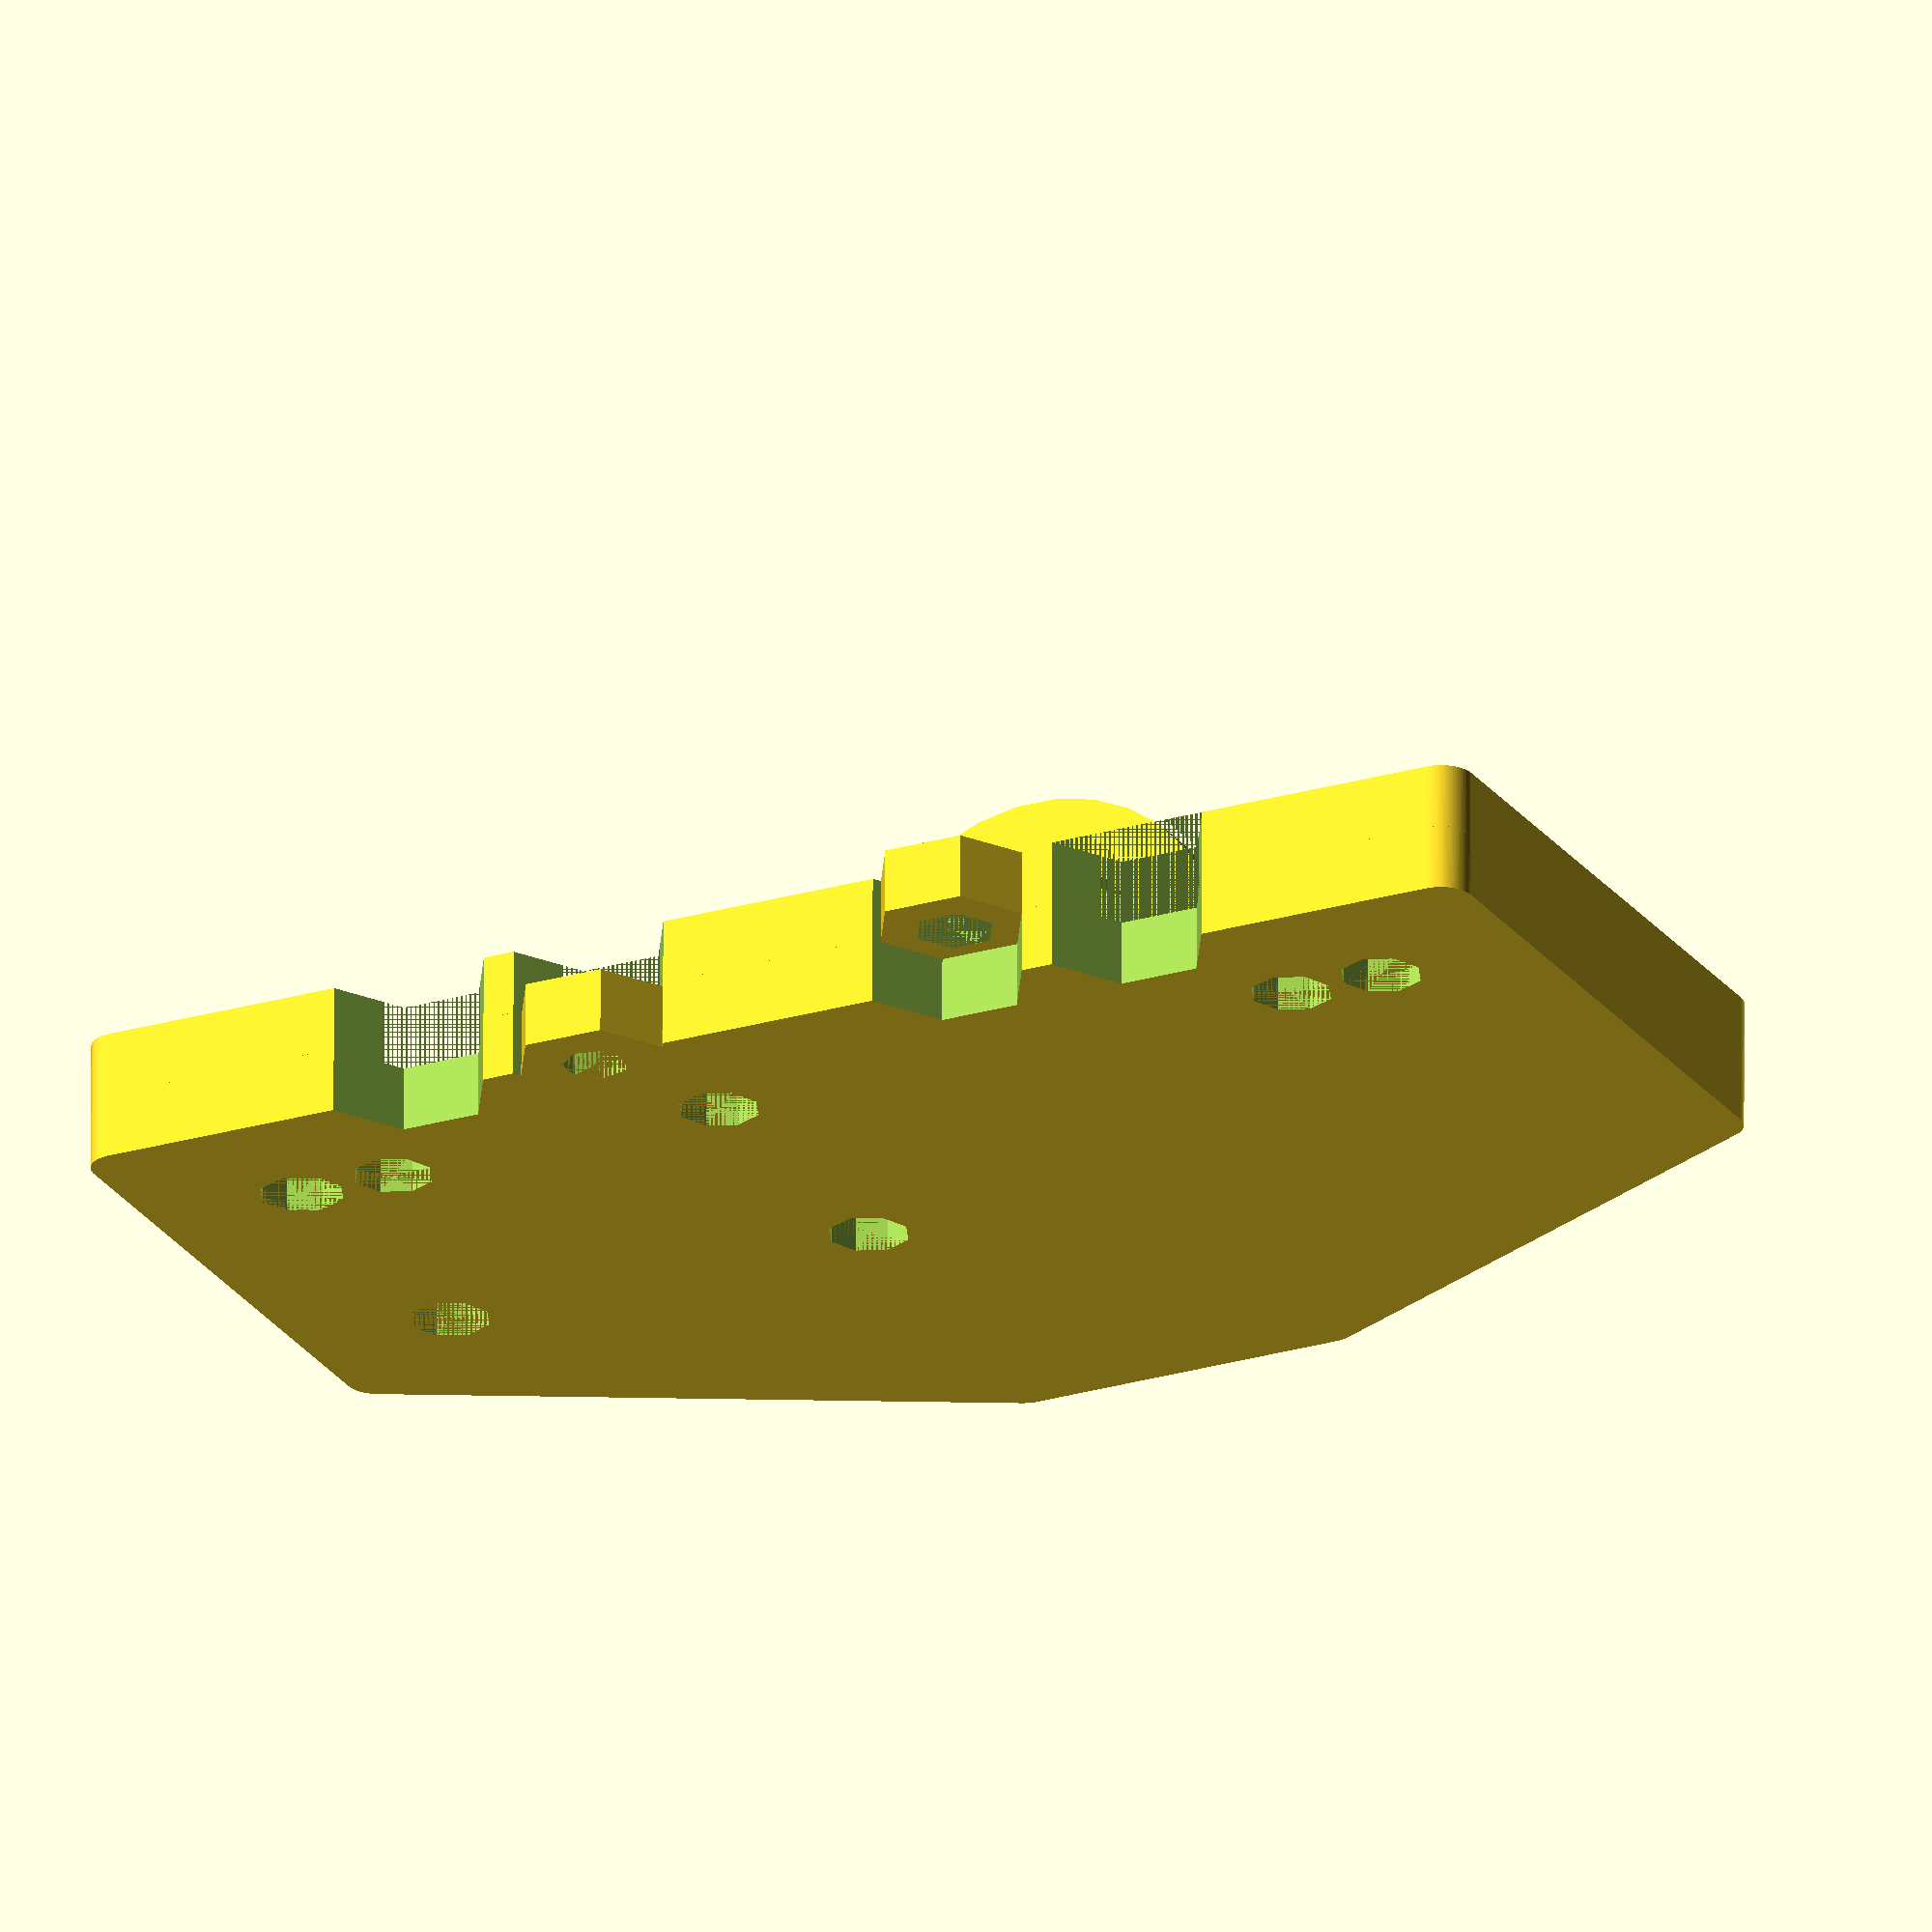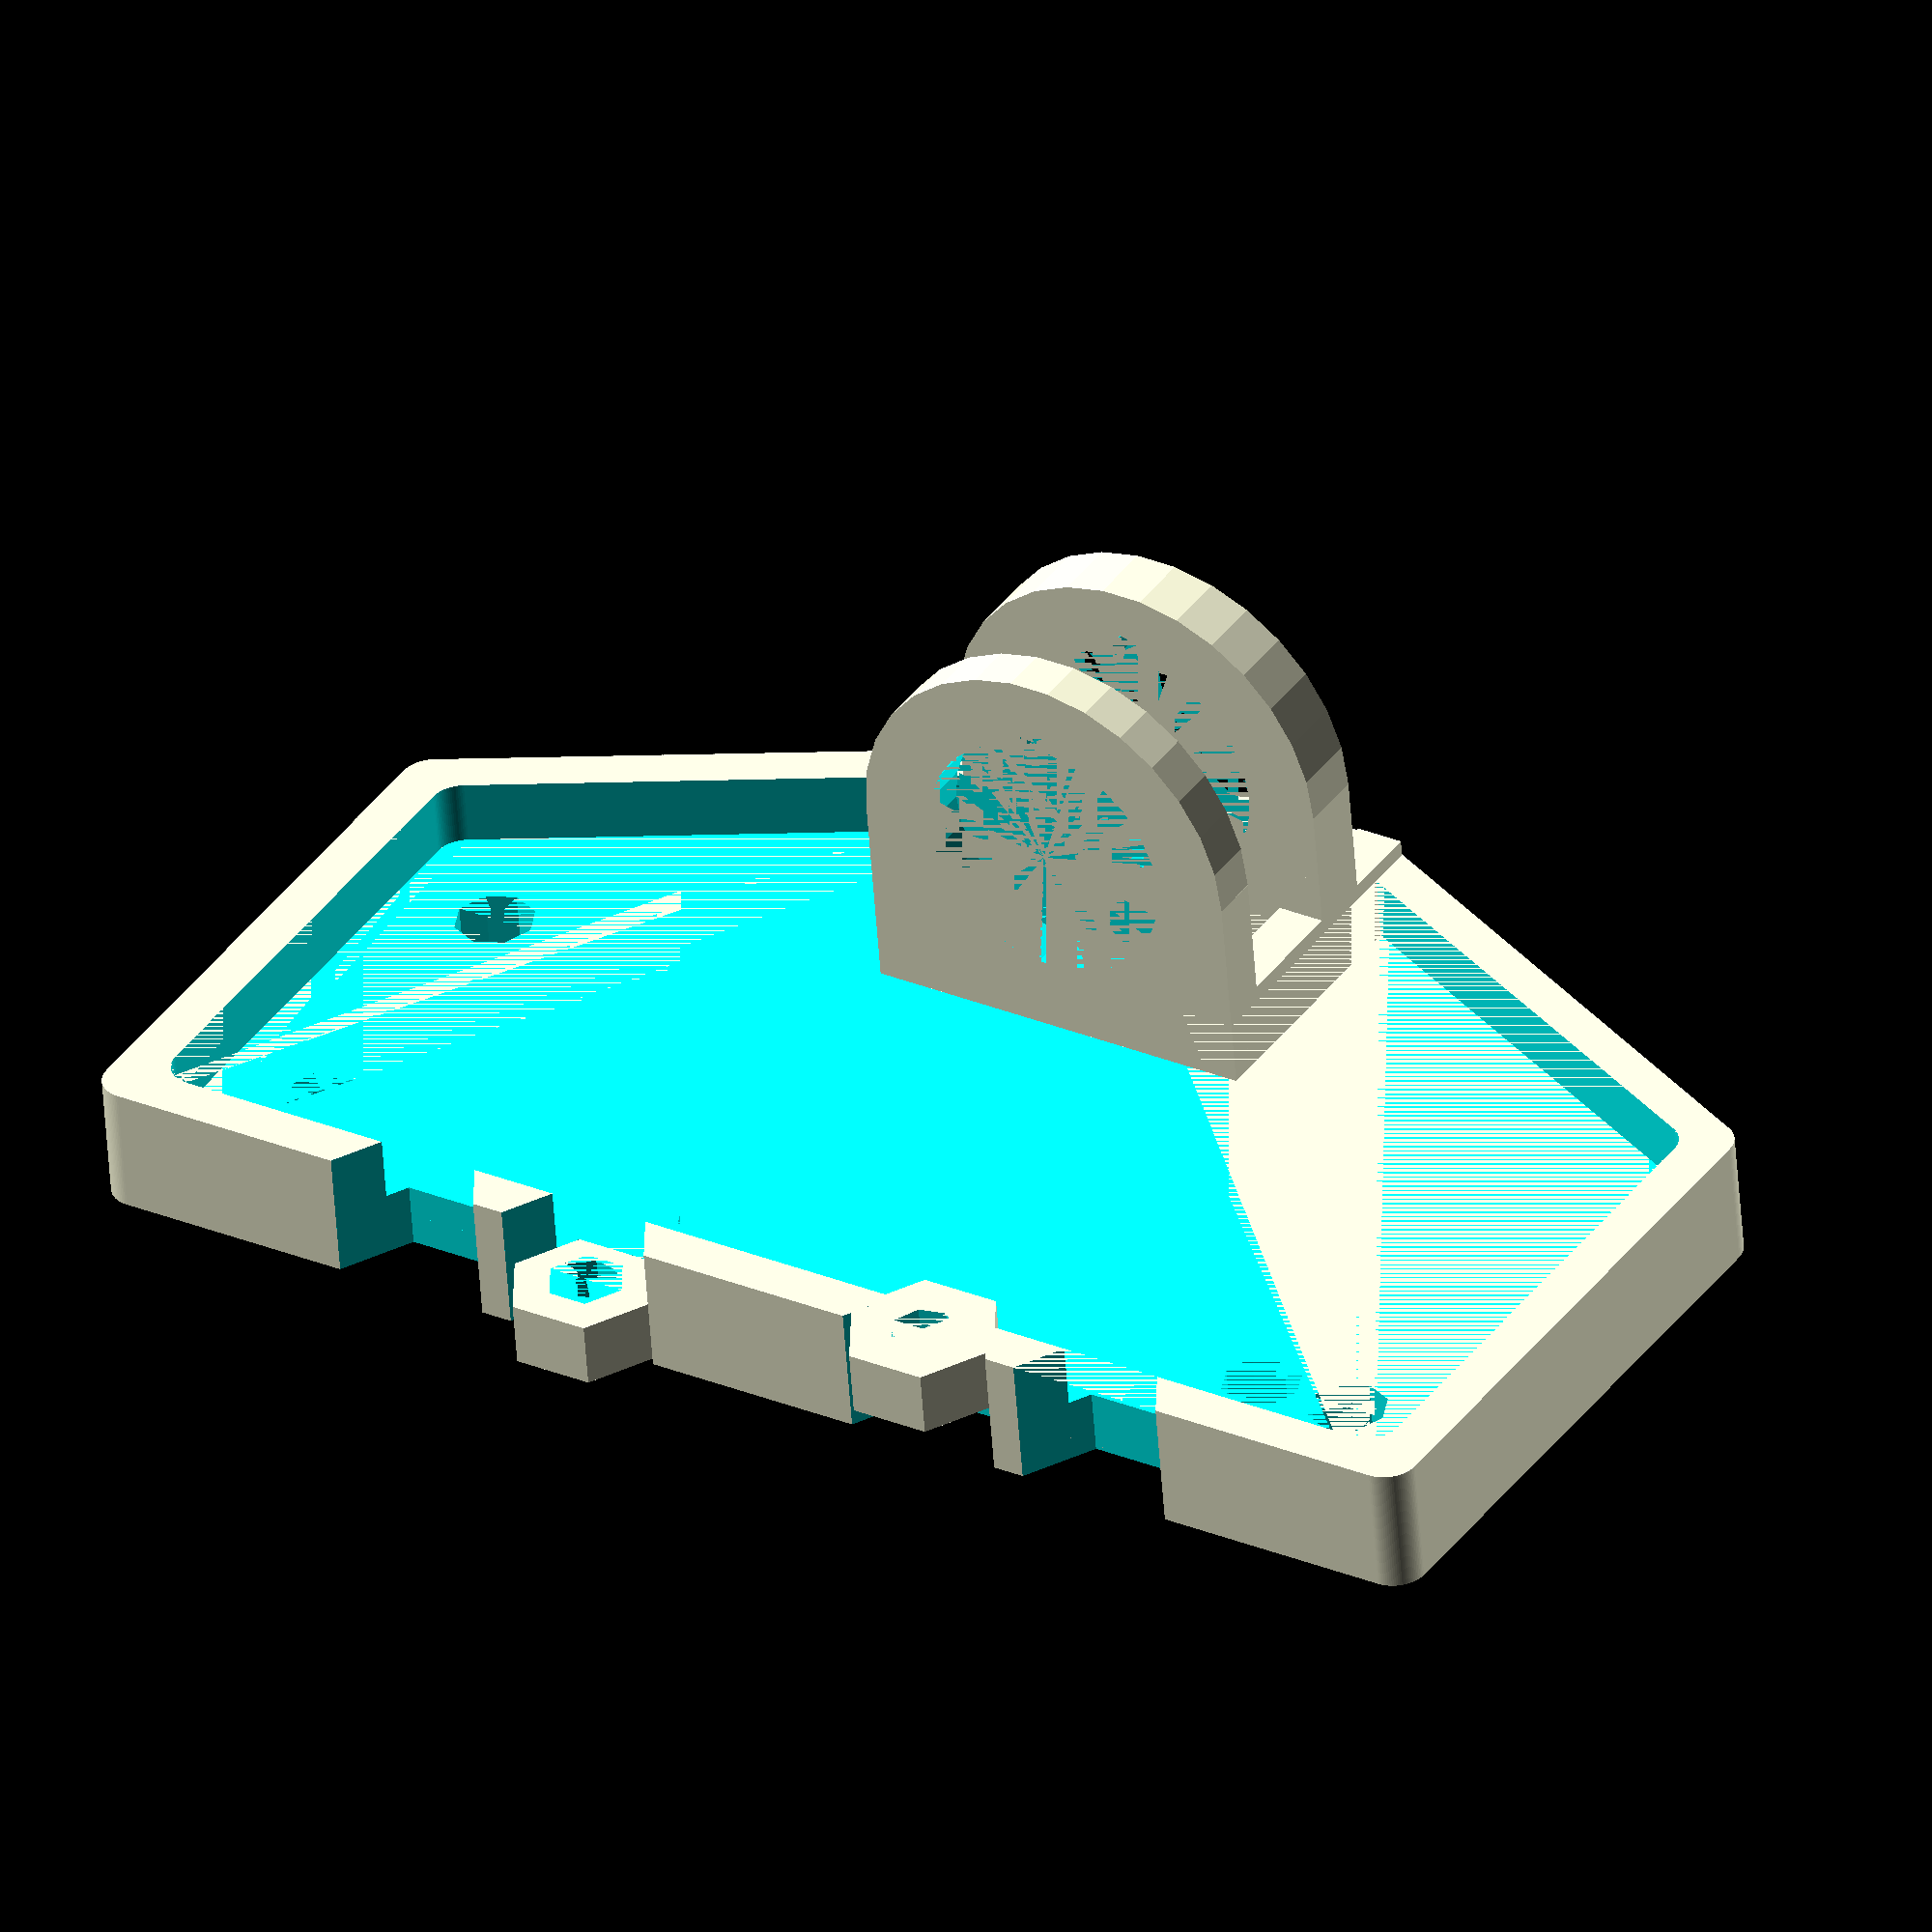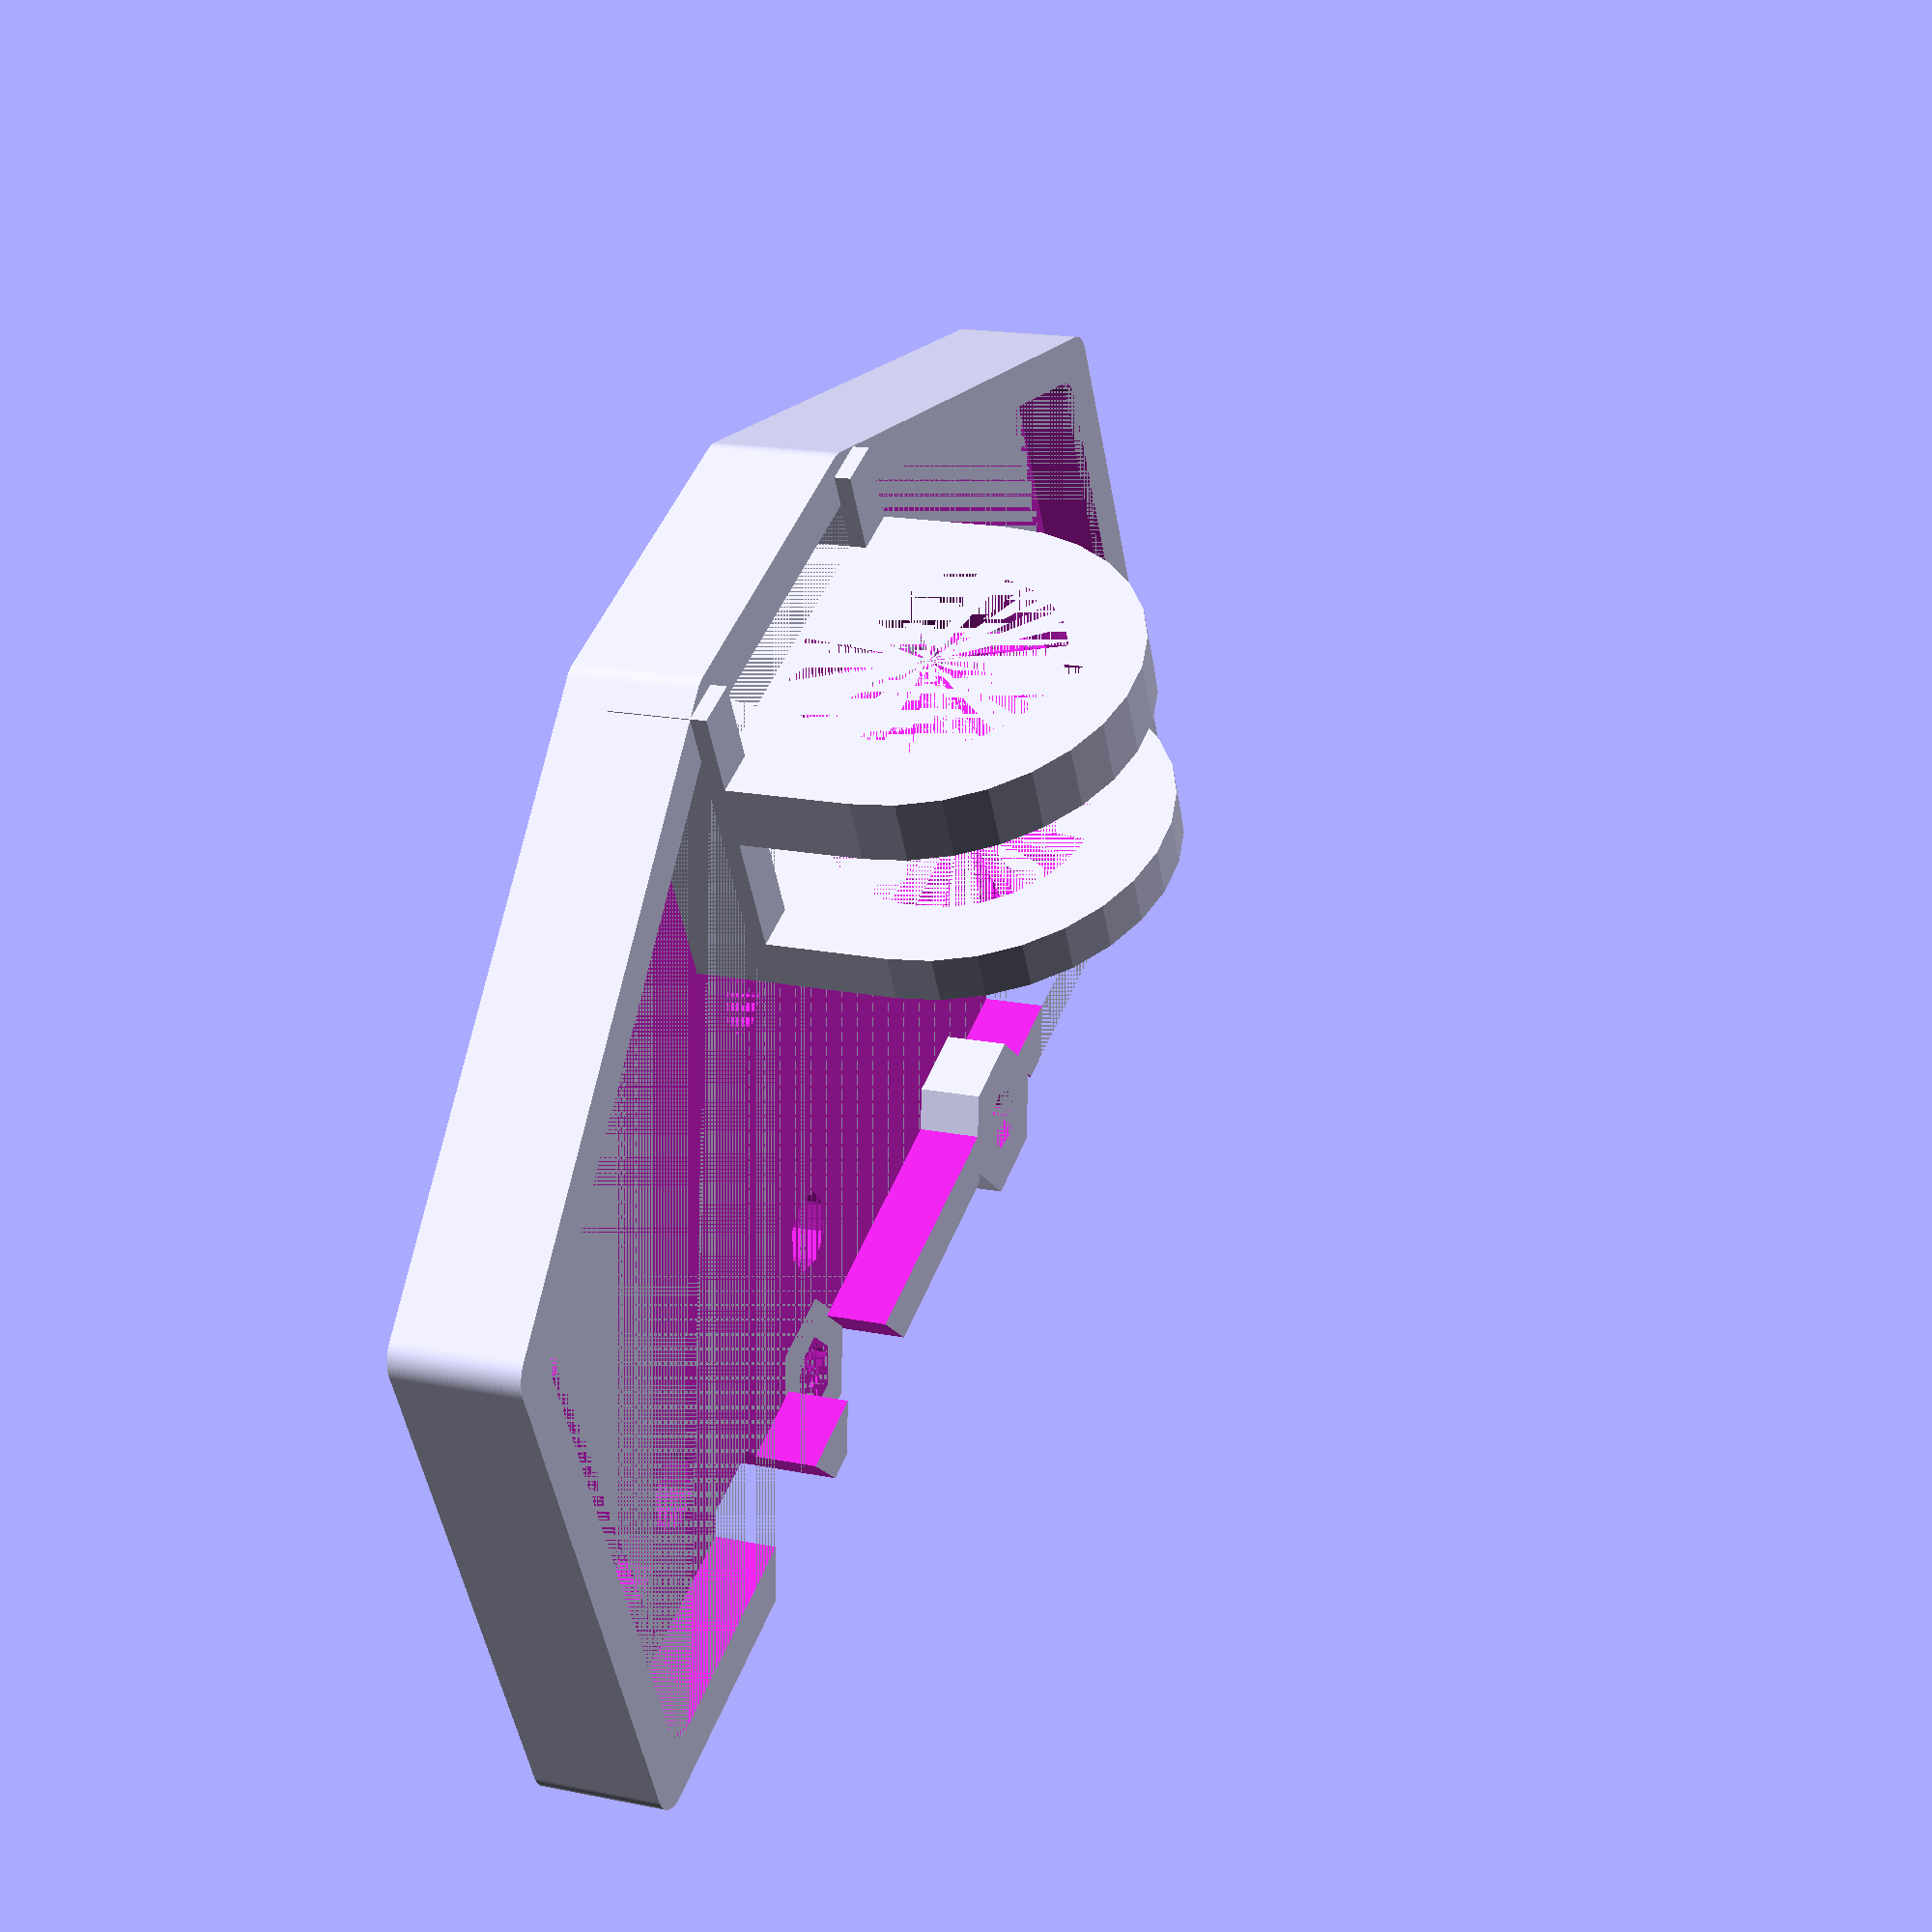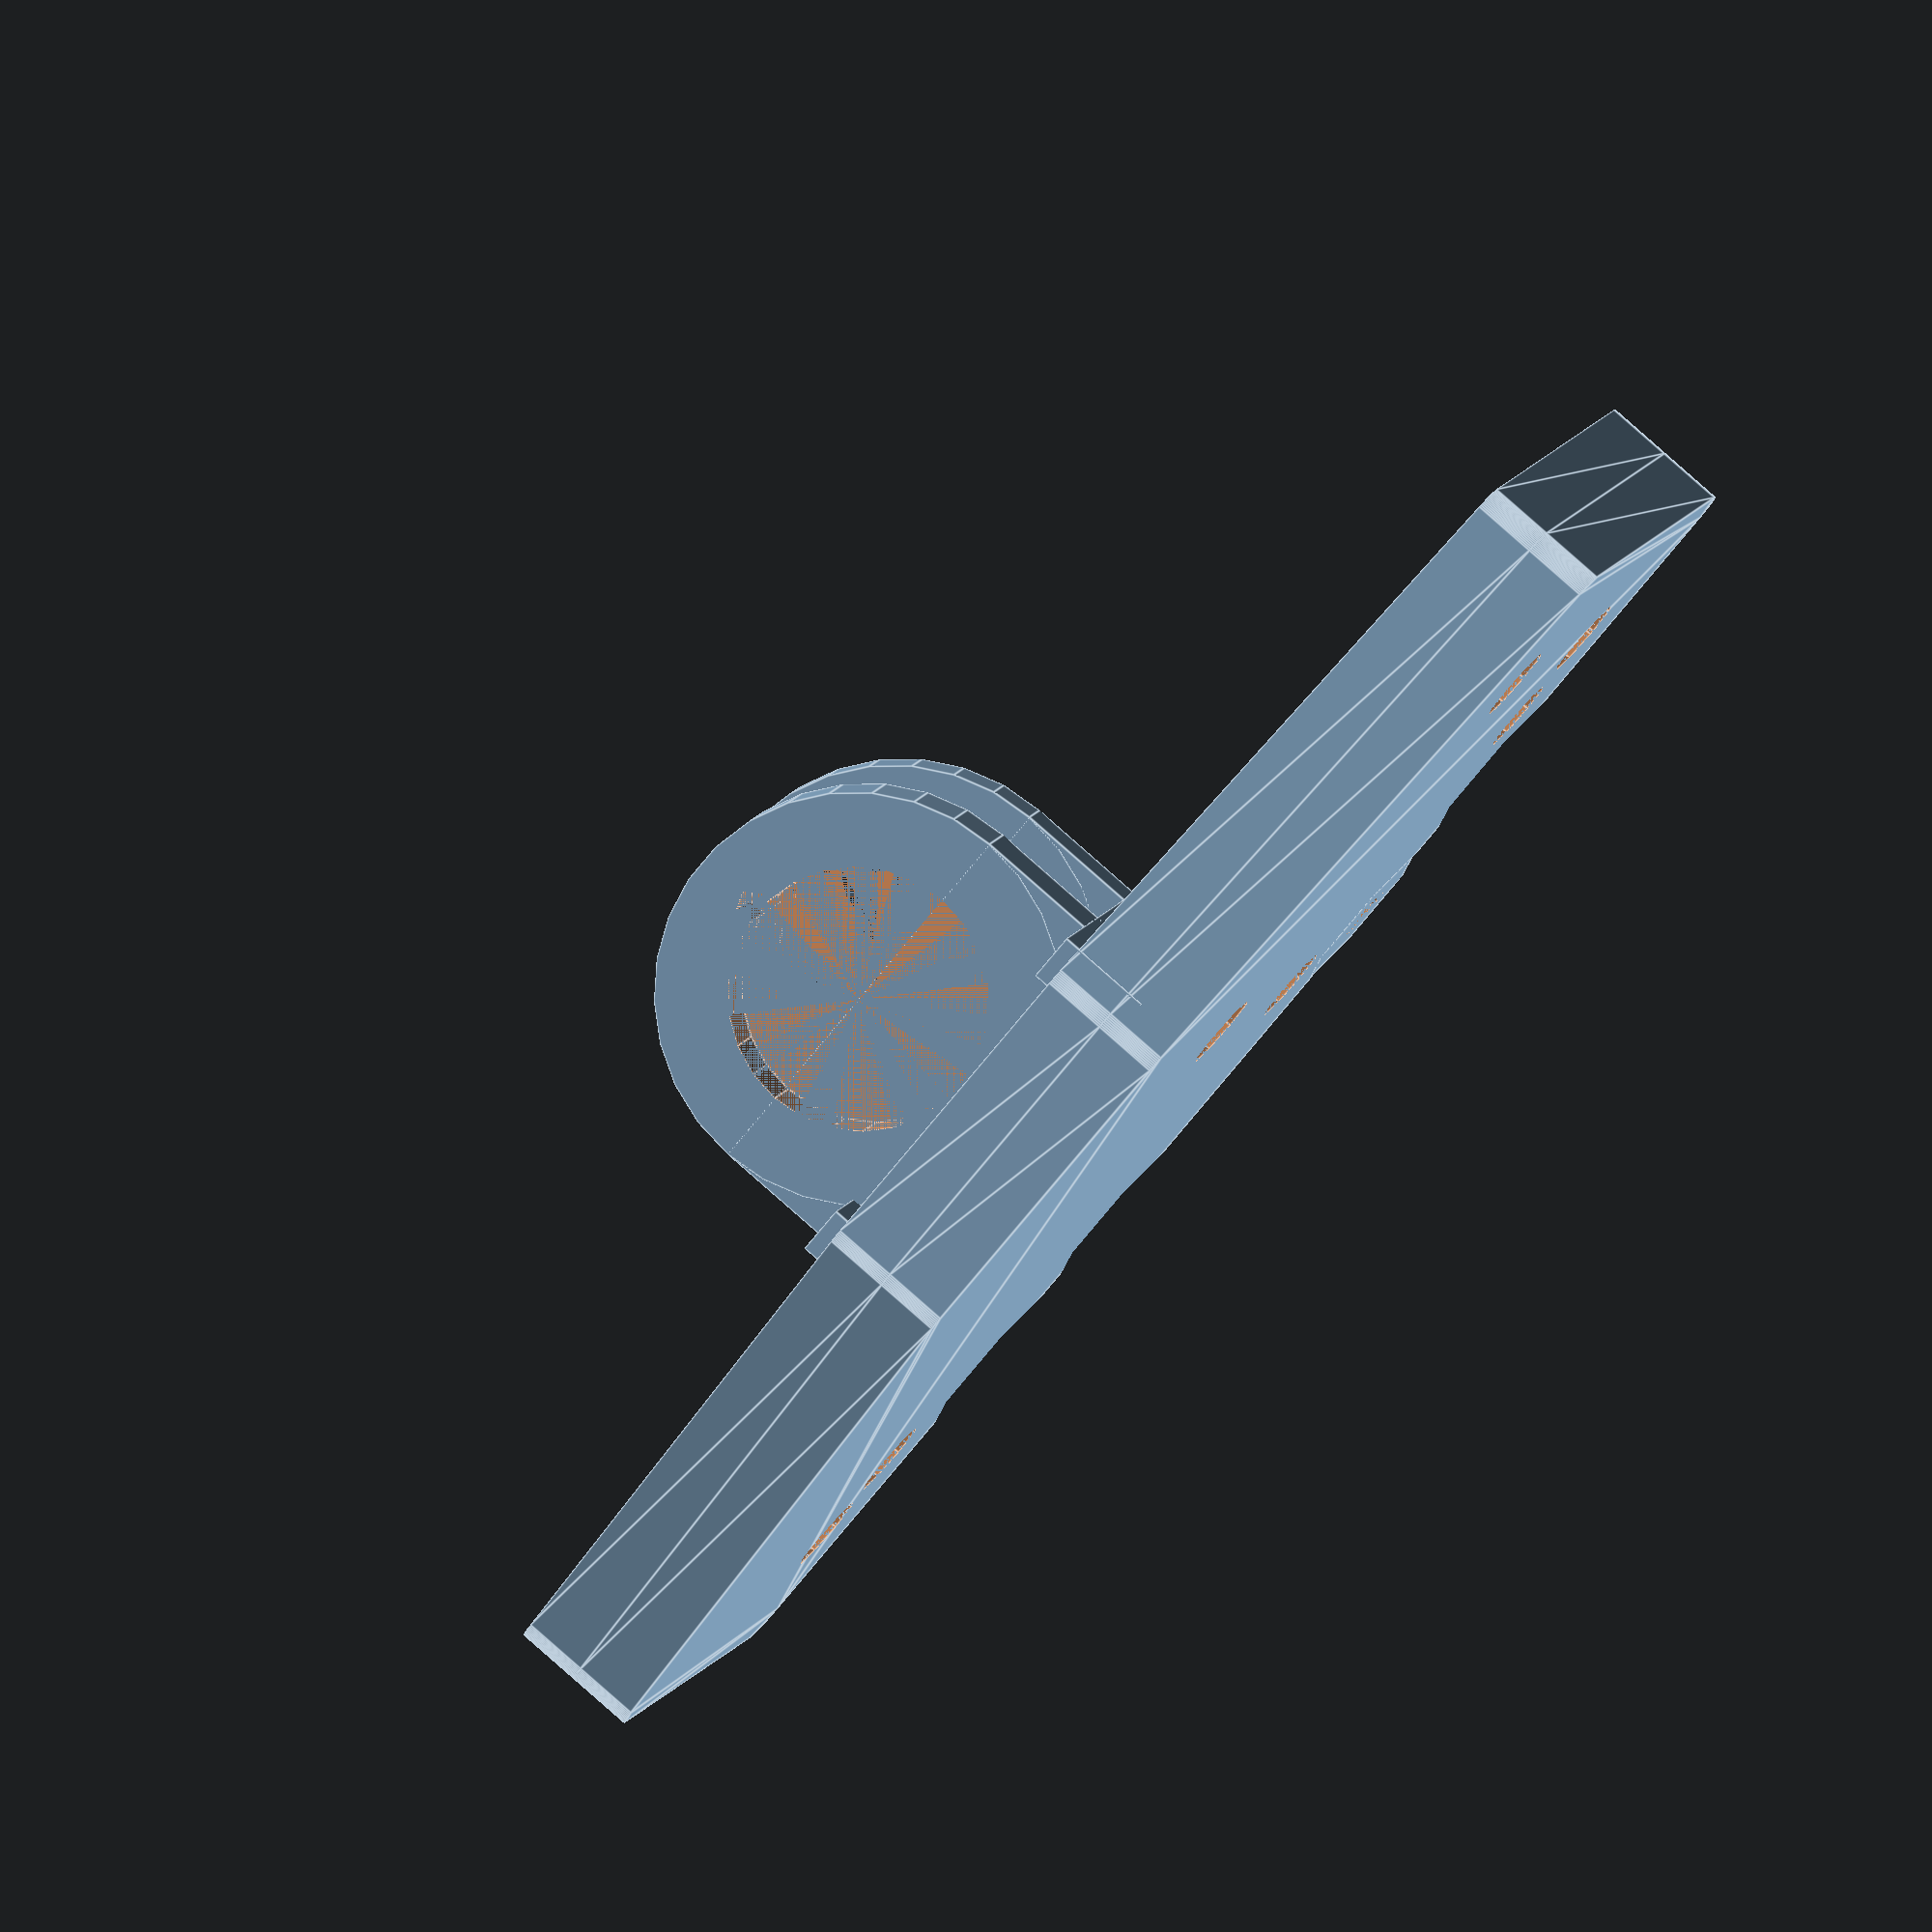
<openscad>
// OpenSCAD for a "porch" extension for a Turtlebot3 burger
//           It includes a lampholder.
thickness = 4;
lampholder_thickness = 3; // Must be smaller than distance between nubs
bulb_width = 25;
porch_center_y = 36;  // The length of the rectangular portion
porch_x  = 90;
rivet_radius = 2.5;   // Hole radius for rivet attachment
round_radius = 2;     // Radius of the corner arcs
tab_x = 66;           // center-center
tab_y = 9;            // edge to center of holes
tabr_x = 22.25;       // center-to-center of relay board
tabr_y = -17;         // center to center of relay board
rim = 3;              // Width of rim
hex_offset = 12;      // Center-to-center of hex connection
post_offset = 24;     // Center-to-center of post cutout

// This is the basic plate. Y argument is the protrusion (2/3 of the
// porch extent). This object cannot be translated once created.
module base(x,y,z) {
    $fn=100;
    linear_extrude(height=z,center=false,convexity=10) {
        hull() {
        // place 6 circles in the corners, with the rounding radius
        translate([(-x/2)+(round_radius/2), -y+(round_radius/2), 0])
        circle(r=round_radius);
        
        translate([(x/2)-(round_radius/2), -y+(round_radius/2), 0])
        circle(r=round_radius);

        translate([(x/2)-(round_radius/2), 0-(round_radius/2), 0])
        circle(r=round_radius);
        
        translate([x/2-y+(round_radius/2), y/2-(round_radius/2), 0])
        circle(r=round_radius);

        translate([(-x/2)+y-(round_radius/2),y/2-(round_radius/2), 0])
        circle(r=round_radius);
     
        translate([(-x/2)+(round_radius/2), 0+(round_radius/2), 0])
        circle(r=round_radius);
        }
    }
}

// This is the basic plate less a rim width all around. This is meant to
// be subtracted from the standard plate.
module base_cutout(x,y,z,rim) {
    $fn=100;
    linear_extrude(height=z,center=false,convexity=10) {
        hull() {
        // place 6 circles in the corners, with the rounding radius
        translate([(-x/2)+(round_radius/2)+rim, -y+(round_radius/2)+rim, 0])
        circle(r=round_radius);
        
        translate([(x/2)-(round_radius/2)-rim, -y+(round_radius/2)+rim, 0])
        circle(r=round_radius);

        translate([(x/2)-(round_radius/2)-rim, 0-(round_radius/2)-rim/2, 0])
        circle(r=round_radius);
        
        translate([x/2-y+(round_radius/2), y/2-(round_radius/2)-rim, 0])
        circle(r=round_radius);

        translate([(-x/2)+y-(round_radius/2),y/2-(round_radius/2)-rim, 0])
        circle(r=round_radius);
     
        translate([(-x/2)+(round_radius/2)+rim, 0+(round_radius/2)-rim/2, 0])
        circle(r=round_radius);
        }
    }
}

// x - center to between holes
// y - baseline to center of hole
// z - thickness
module holes(x,y,z) {
    pad = 0.5;
    // These are rivet holes for the tab pieces
    for(i=[[x+rivet_radius+pad,y],[x-rivet_radius-pad,y],
           [-x+rivet_radius+pad,y],[-x-rivet_radius-pad,y]]) {
        translate(i)
        cylinder(r=rivet_radius,h=z);
    }
}

// x - center of board
// y - center of board
// z - thickness
module relay_holes(x,y,z) {
    dx = 14;   // center of board to center of hole
    dy = 10;   // center of board to center of hole
    // These are rivet holes for the relay board
    for(i=[[x+dx,y+dy],[x-dx,y-dy],
           [x+dx,y-dy],[x-dx,y+dy]]) {
        translate(i)
        cylinder(r=rivet_radius,h=z);
    }
}


// This allows screws to main platform
module connector(z) {
    difference() {
        cylinder(h=z,r1=5,r2=5,$fn=6,center=true);
        cylinder(h=z,r1=2,r2=2,center=true);
        translate([0,0,z/2])
          cylinder(height=z/2,r1=2.5,r2=2.5,$fn=6);
    }
}
// Subtract this from the base platform
// This also works for the cutout for posts.
module connector_housing(z) {
    linear_extrude(height=z,center=true) {
        circle(r=5,$fn=6);
    }
}
// width - radius of the bulb opening
// z - thickness of the holder
module lampholder(width,z) {
    bulb_tail_radius = 8;
    notch_radius = 1;
    difference() {
        union() {
            translate([0,-width/4,0])
                cube([width,width/2,z],center=true);
            translate([0,-width/2,-z/2])
                cylinder(r=width/2,h=z);
           }
           translate([0,-width/2,-z/2])
            cylinder(r=bulb_tail_radius,h=z);
           translate([0,-width/2-bulb_tail_radius-notch_radius/2,-z/2])
            cylinder(r=notch_radius,h=z);
    }
}

// Support between the lampholders.
module support(x,y,z) {
    height=6;
    cube([x,y,height],center=true);
}
  
// --------------------- Final Assembly ----------------------
// Baseplate
translate([0,0,thickness/2])
difference() {
    base(porch_x,porch_center_y,thickness);
    translate([0,-porch_center_y,0])
        holes(tab_x/2,tab_y,thickness);
        relay_holes(tabr_x,tabr_y,thickness);
    translate([-hex_offset,-porch_center_y-(round_radius/2),thickness/2])
        connector_housing(2*thickness);
    translate([hex_offset,-porch_center_y-(round_radius/2),thickness/2])
        connector_housing(2*thickness);
    translate([post_offset,-porch_center_y-(round_radius/2),thickness/2])
        connector_housing(2*thickness);
     translate([-post_offset,-porch_center_y-(round_radius/2),thickness])
         connector_housing(2*thickness);
}
// Rim
translate([0,0,-thickness/2]) {
    difference() {
        base(porch_x,porch_center_y,thickness);
        base_cutout(porch_x,porch_center_y,thickness,rim);
        translate([hex_offset,-porch_center_y-(round_radius/2),thickness/2])
            connector_housing(2*thickness);
        translate([-hex_offset,-porch_center_y-(round_radius/2),thickness/2])
            connector_housing(2*thickness);
        translate([post_offset,-porch_center_y-(round_radius/2),thickness/2])
            connector_housing(2*thickness);
        translate([-post_offset,-porch_center_y-(round_radius/2),thickness])
            connector_housing(2*thickness);
    }
}
// Lampholders
// Inner distance between holders = 6mm
translate([0,0,thickness/2])
    rotate(90,[1,0,0]) 
        lampholder(bulb_width,lampholder_thickness);
translate([0,6+lampholder_thickness+thickness/2,thickness/2])
    rotate(90,[1,0,0]) 
      lampholder(bulb_width,thickness);
    
translate([bulb_width/2-rim/2,porch_center_y/4,0])
    support(rim,porch_center_y/2,6);
translate([-bulb_width/2+rim/2,porch_center_y/4,0])
    support(rim,porch_center_y/2,6);
translate([hex_offset,-porch_center_y,thickness])
    rotate(180,[0,1,0])
        connector(thickness);
translate([-hex_offset,-porch_center_y,0])
    connector(thickness);
</openscad>
<views>
elev=114.5 azim=333.4 roll=179.7 proj=o view=wireframe
elev=54.3 azim=328.4 roll=184.0 proj=o view=solid
elev=163.0 azim=206.4 roll=67.6 proj=p view=wireframe
elev=95.7 azim=161.7 roll=228.7 proj=o view=edges
</views>
